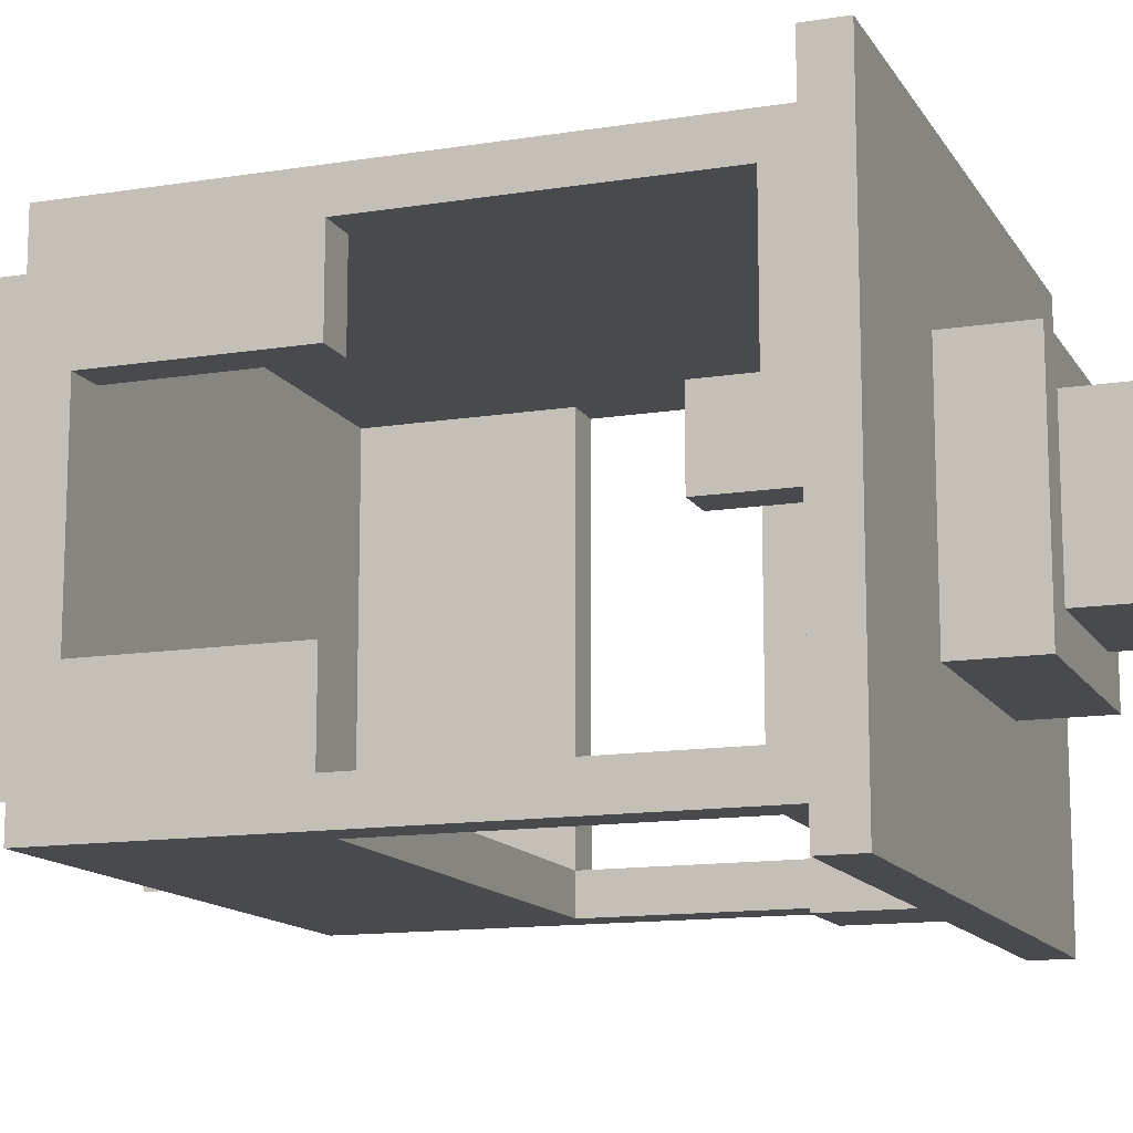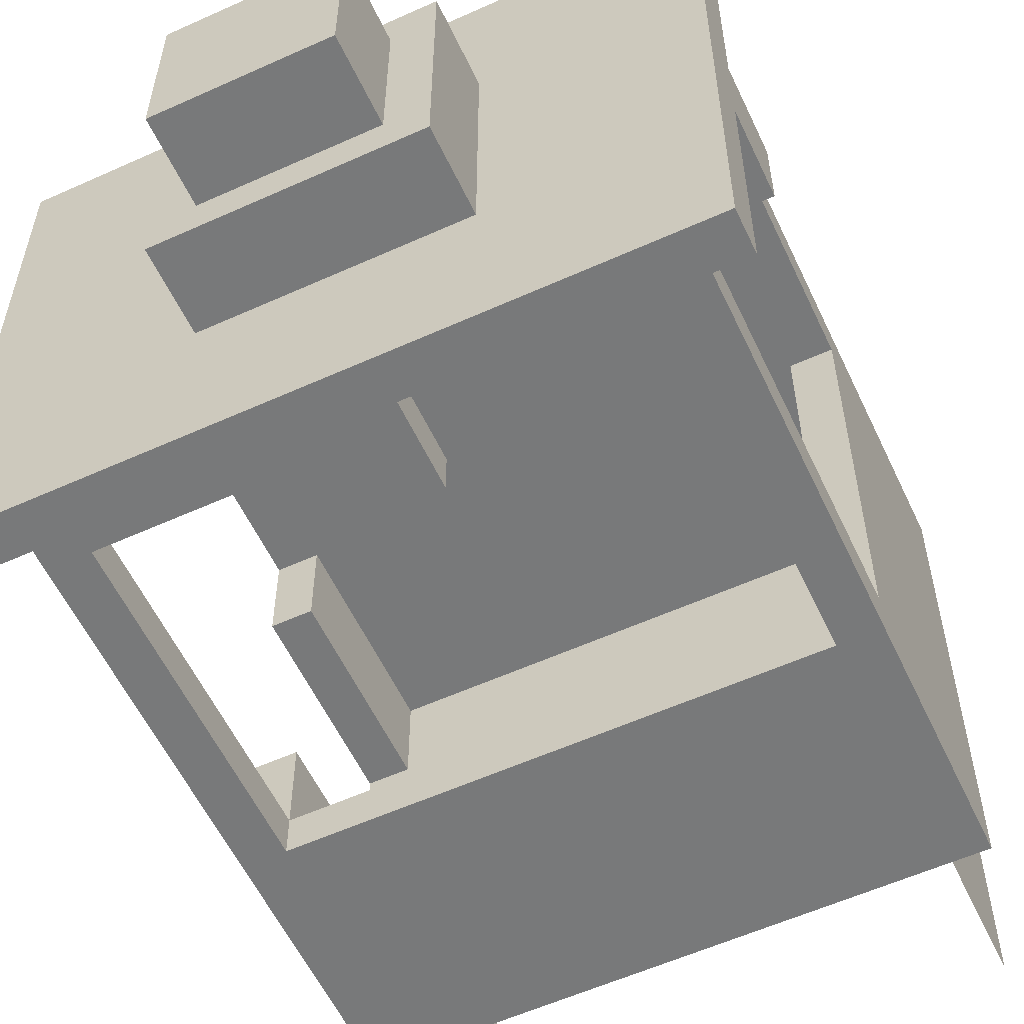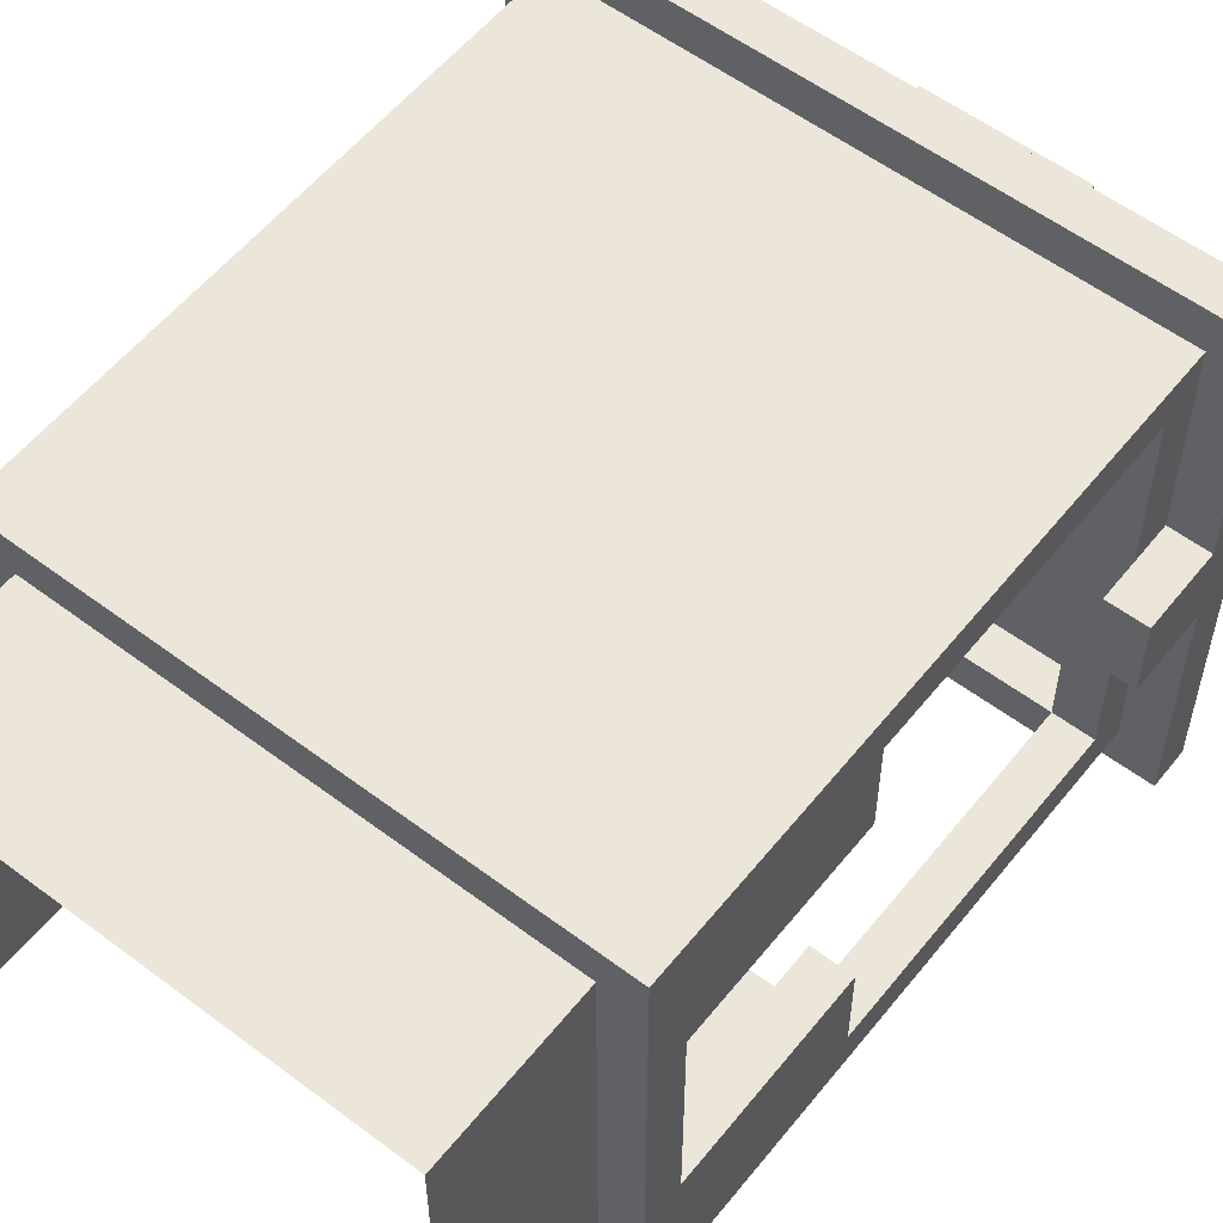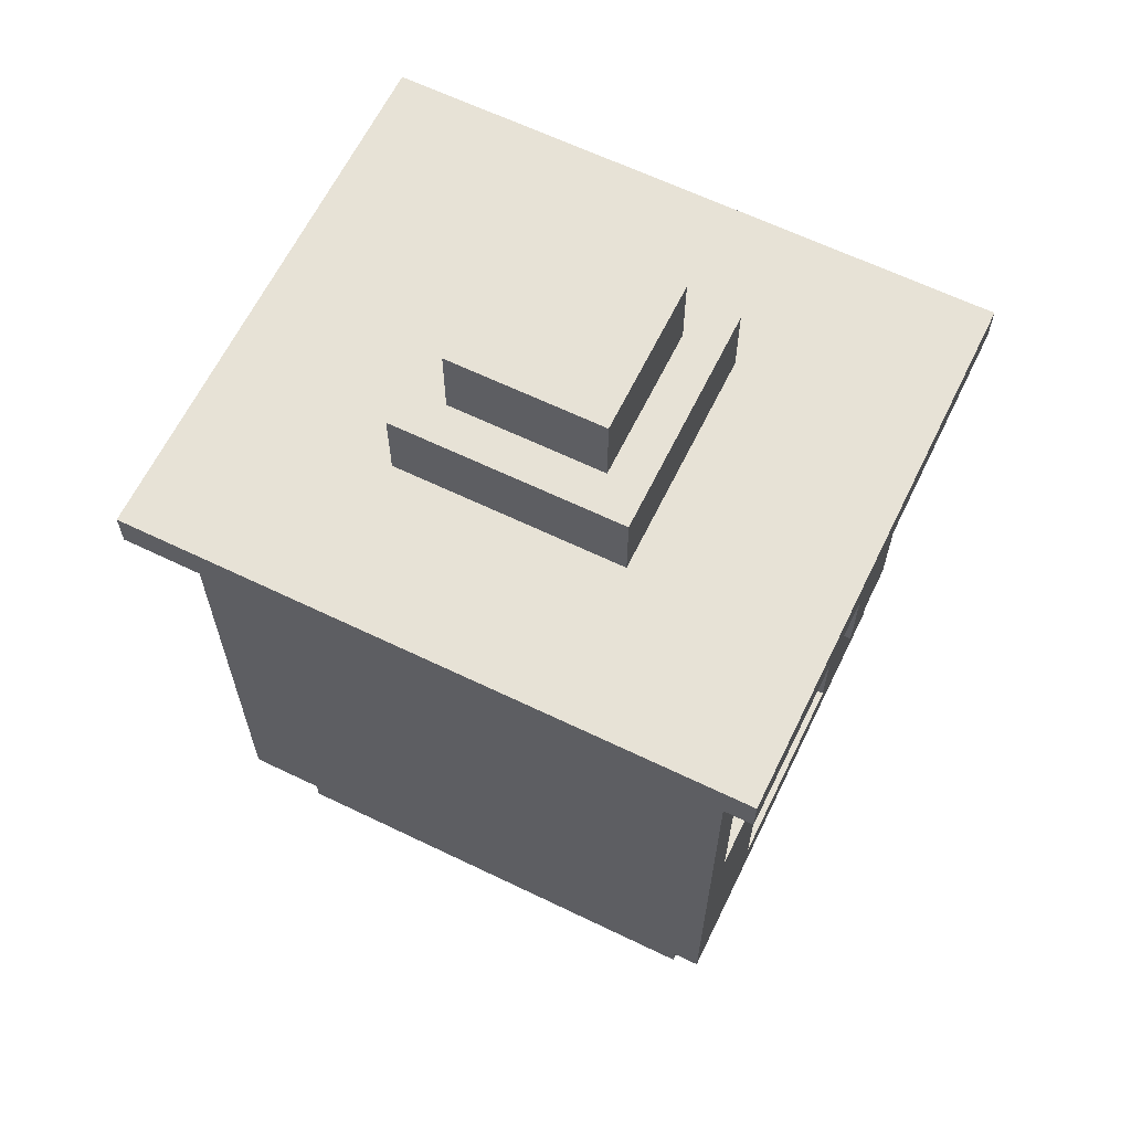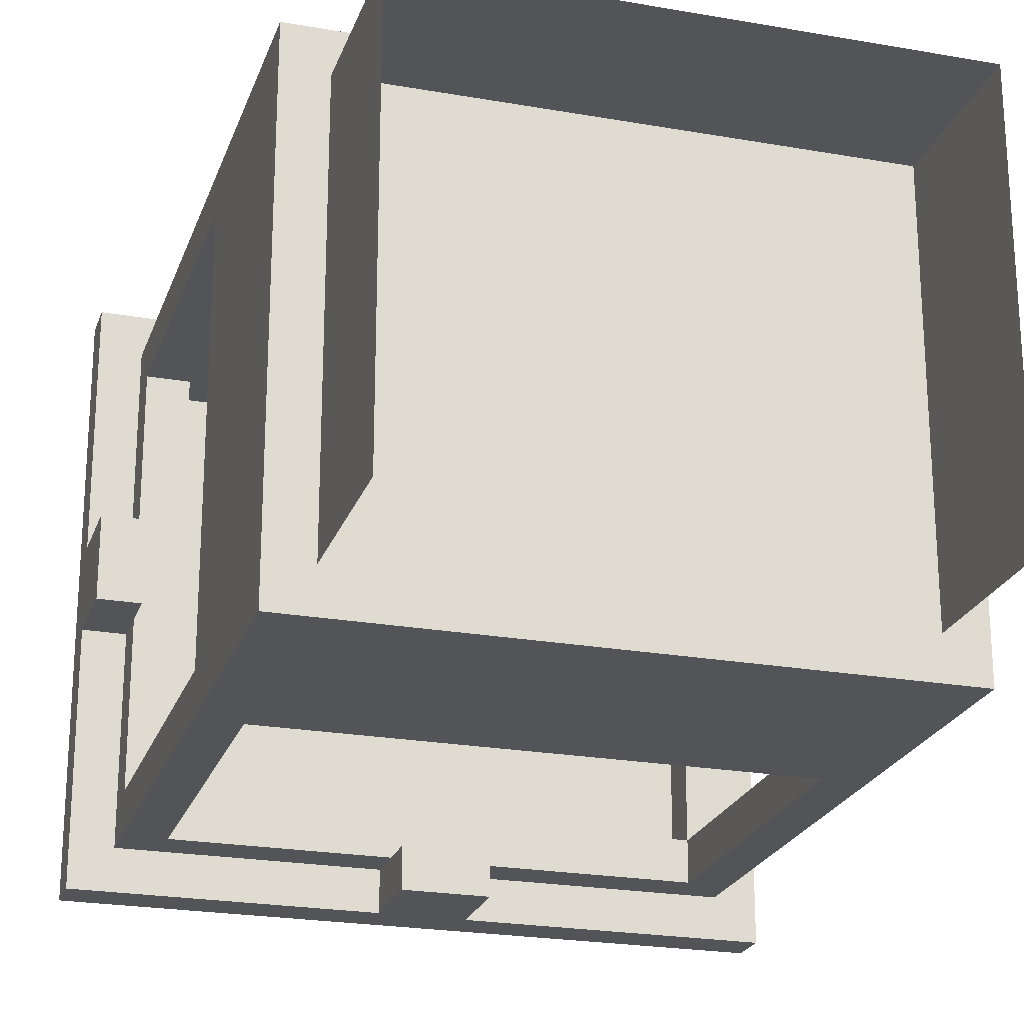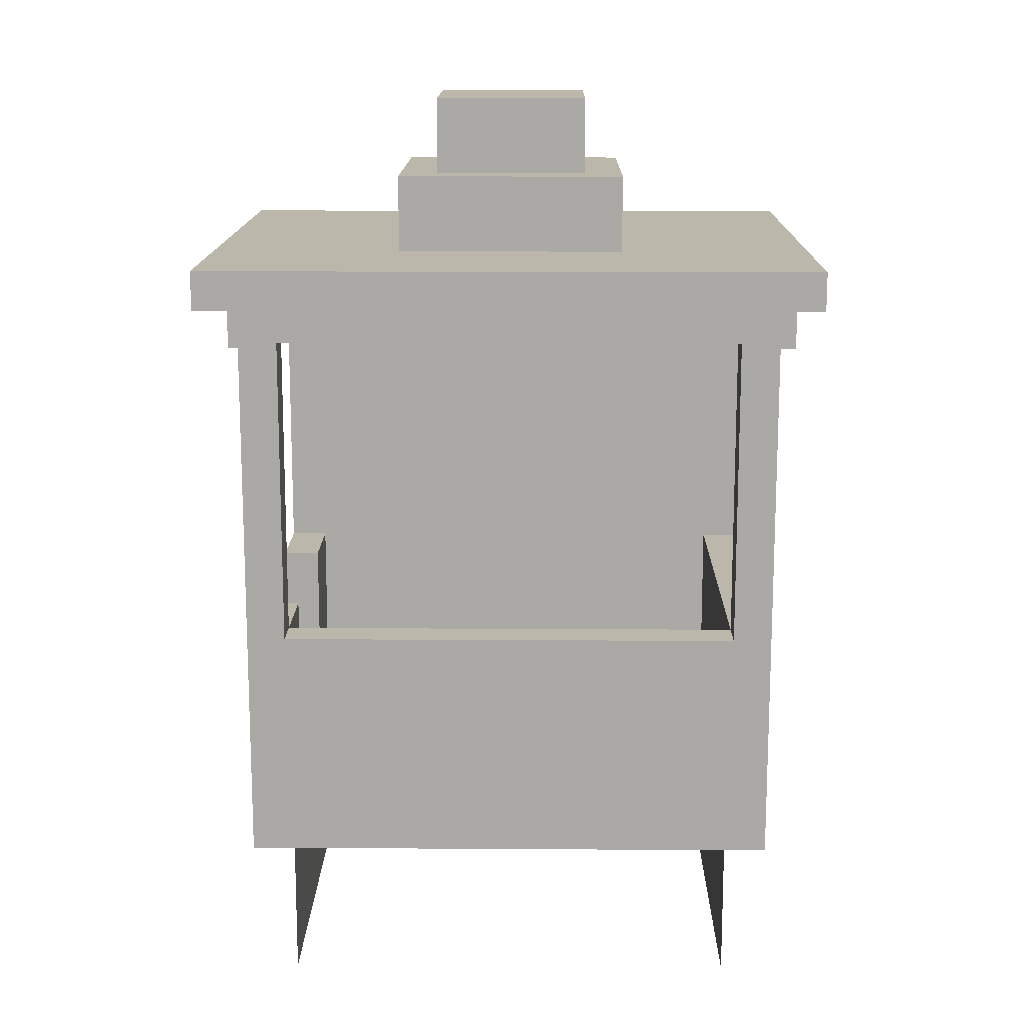
<metadata>
{"format":"obj","ext":"obj","renderer":"f3d","projection":"perspective","resolution":1024,"background":"white","views":[{"elev":-13.2,"azim":110.1,"up":"+Z"},{"elev":-57.7,"azim":-154.9,"up":"+Z"},{"elev":56.4,"azim":38.2,"up":"+Z"},{"elev":63.7,"azim":26.0,"up":"+Y"},{"elev":-23.1,"azim":-16.7,"up":"+Z"},{"elev":14.3,"azim":-179.2,"up":"+Y"}]}
</metadata>
<code>
g Spooky_Lunapark_Сashbox_01
v 28.84 4.75 -4.81
v 32.84 4.75 -4.81
v 32.84 5 -4.81
v 28.84 5 -4.81
v 32.34 1 -4.31
v 32.34 2.912e-06 -4.31
v 32.34 3.021e-06 -1.81
v 32.34 1 -1.81
v 32.84 5 -4.81
v 32.84 4.75 -4.81
v 32.84 4.75 -1.31
v 32.84 5 -1.31
v 28.84 5 -1.31
v 32.84 5 -1.31
v 32.84 4.75 -1.31
v 28.84 4.75 -1.31
v 32.34 1 -1.81
v 32.34 3.021e-06 -1.81
v 29.34 1.471e-06 -1.81
v 29.34 1 -1.81
v 29.34 1.362e-06 -4.31
v 29.34 1 -4.31
v 29.34 1 -1.81
v 29.34 1.471e-06 -1.81
v 28.84 4.75 -1.31
v 28.84 4.75 -4.81
v 28.84 5 -4.81
v 28.84 5 -1.31
v 30.59 4.75 -4.56
v 30.59 4.75 -4.81
v 31.09 4.75 -4.81
v 31.09 4.75 -4.56
v 29.09 4.75 -2.81
v 28.84 4.75 -2.81
v 28.84 4.75 -3.31
v 29.09 4.75 -3.31
v 32.59 4.75 -3.31
v 32.84 4.75 -3.31
v 32.84 4.75 -2.81
v 32.59 4.75 -2.81
v 32.34 2.5 -4.56
v 32.59 1 -4.56
v 32.59 4.75 -4.56
v 32.34 4.5 -4.56
v 29.09 4.75 -4.56
v 29.34 4.5 -4.56
v 29.34 2.5 -4.56
v 29.09 1 -4.56
v 32.59 1 -4.56
v 32.59 1.25 -3.726
v 32.59 2.5 -3.726
v 32.59 2.5 -4.31
v 32.59 4.75 -4.56
v 32.59 4.5 -4.31
v 32.59 4.75 -1.56
v 32.59 4.5 -1.81
v 32.59 2.5 -1.81
v 32.59 1 -1.56
v 32.59 2.5 -2.393
v 32.59 1.25 -2.393
v 29.34 2.5 -4.56
v 32.34 2.5 -4.56
v 32.34 2.5 -4.31
v 29.34 2.5 -4.31
v 32.34 4.5 -4.56
v 32.34 4.5 -4.31
v 32.34 2.5 -4.31
v 32.34 2.5 -4.56
v 32.59 2.5 -4.31
v 32.34 2.5 -4.31
v 32.34 4.5 -4.31
v 32.59 4.5 -4.31
v 32.59 2.5 -3.726
v 32.34 2.5 -3.726
v 32.34 2.5 -4.31
v 32.59 2.5 -4.31
v 32.59 1.25 -3.726
v 32.34 1.25 -3.726
v 32.34 2.5 -3.726
v 32.59 2.5 -3.726
v 32.34 2.5 -4.31
v 32.34 2.5 -3.726
v 32.34 1.25 -3.726
v 32.34 1.25 -4.31
v 32.34 4.5 -4.56
v 29.34 4.5 -4.56
v 29.34 4.5 -4.31
v 32.34 4.5 -4.31
v 32.34 4.5 -4.31
v 29.34 4.5 -4.31
v 29.34 4.75 -4.31
v 32.34 4.75 -4.31
v 32.34 4.5 -1.81
v 32.34 4.5 -4.31
v 32.34 4.75 -4.31
v 32.34 4.75 -1.81
v 32.59 2.5 -1.81
v 32.59 4.5 -1.81
v 32.34 4.5 -1.81
v 32.34 2.5 -1.81
v 29.34 4.5 -1.81
v 32.34 4.75 -1.81
v 29.34 4.75 -1.81
v 29.34 2.5 -1.81
v 29.09 2.5 -1.81
v 29.09 4.5 -1.81
v 32.34 1.25 -1.81
v 29.34 1.25 -1.81
v 32.59 2.5 -2.393
v 32.59 2.5 -1.81
v 32.34 2.5 -1.81
v 32.34 2.5 -2.393
v 32.59 1.25 -2.393
v 32.59 2.5 -2.393
v 32.34 2.5 -2.393
v 32.34 1.25 -2.393
v 32.59 4.5 -1.81
v 32.59 4.5 -4.31
v 32.34 4.5 -4.31
v 32.34 4.5 -1.81
v 32.34 2.5 -1.81
v 32.34 1.25 -1.81
v 32.34 1.25 -2.393
v 32.34 2.5 -2.393
v 29.34 4.5 -4.56
v 29.34 2.5 -4.56
v 29.34 2.5 -4.31
v 29.34 4.5 -4.31
v 29.09 2.5 -4.31
v 29.09 4.5 -4.31
v 29.34 4.5 -4.31
v 29.34 2.5 -4.31
v 29.34 4.75 -4.31
v 29.34 4.5 -4.31
v 29.34 4.5 -1.81
v 29.34 4.75 -1.81
v 29.09 4.75 -4.56
v 29.09 4.5 -4.31
v 29.09 2.5 -4.31
v 29.09 1 -4.56
v 29.09 4.75 -1.56
v 29.09 4.5 -1.81
v 29.09 2.5 -1.81
v 29.09 1 -1.56
v 29.09 4.5 -1.81
v 29.34 4.5 -1.81
v 29.34 4.5 -4.31
v 29.09 4.5 -4.31
v 31.09 4.25 -4.56
v 31.09 4.25 -4.81
v 30.59 4.25 -4.81
v 30.59 4.25 -4.56
v 30.59 4.5 -4.56
v 30.59 4.25 -4.56
v 30.59 4.25 -4.81
v 30.59 4.75 -4.81
v 30.59 4.75 -4.56
v 31.09 4.25 -4.81
v 31.09 4.25 -4.56
v 31.09 4.75 -4.56
v 31.09 4.75 -4.81
v 30.59 4.75 -4.56
v 31.09 4.75 -4.56
v 31.09 4.25 -4.56
v 30.59 4.25 -4.56
v 30.59 4.25 -4.56
v 30.59 4.5 -4.56
v 30.59 4.75 -4.56
v 29.09 2.5 -4.31
v 29.34 2.5 -4.31
v 29.34 2.5 -1.81
v 29.09 2.5 -1.81
v 29.34 2.5 -4.31
v 29.34 1.25 -4.31
v 29.34 1.25 -1.81
v 29.34 2.5 -1.81
v 29.09 1 -1.56
v 29.09 4.75 -1.56
v 32.59 4.75 -1.56
v 32.59 1 -1.56
v 29.34 1.25 -4.31
v 29.34 2.5 -4.31
v 32.34 2.5 -4.31
v 32.34 1.25 -4.31
v 29.09 4.25 -3.31
v 28.84 4.25 -3.31
v 28.84 4.25 -2.81
v 29.09 4.25 -2.81
v 28.84 4.75 -2.81
v 29.09 4.75 -2.81
v 29.09 4.5 -2.81
v 29.09 4.25 -2.81
v 28.84 4.25 -2.81
v 28.84 4.25 -3.31
v 29.09 4.25 -3.31
v 29.09 4.75 -3.31
v 28.84 4.75 -3.31
v 29.09 4.75 -3.31
v 29.09 4.25 -3.31
v 29.09 4.25 -2.81
v 29.09 4.5 -2.81
v 29.09 4.75 -2.81
v 32.59 4.25 -2.81
v 32.84 4.25 -2.81
v 32.84 4.25 -3.31
v 32.59 4.25 -3.31
v 32.59 4.25 -3.31
v 32.84 4.25 -3.31
v 32.84 4.75 -3.31
v 32.59 4.75 -3.31
v 32.59 4.75 -3.31
v 32.59 4.5 -3.31
v 32.59 4.25 -3.31
v 32.84 4.25 -2.81
v 32.59 4.25 -2.81
v 32.59 4.75 -2.81
v 32.84 4.75 -2.81
v 32.59 4.75 -2.81
v 32.59 4.25 -2.81
v 32.59 4.25 -3.31
v 32.59 4.5 -3.31
v 32.59 4.75 -3.31
v 31.59 5 -3.81
v 31.59 5.5 -3.81
v 30.09 5.5 -3.81
v 30.09 5 -3.81
v 31.59 5 -2.31
v 31.59 5.5 -2.31
v 31.59 5.5 -3.81
v 31.59 5 -3.81
v 30.09 5.5 -2.31
v 31.59 5.5 -2.31
v 31.59 5 -2.31
v 30.09 5 -2.31
v 30.09 5 -2.31
v 30.09 5 -3.81
v 30.09 5.5 -3.81
v 30.09 5.5 -2.31
v 30.34 5.5 -3.56
v 31.34 5.5 -3.56
v 31.34 6 -3.56
v 30.34 6 -3.56
v 31.34 5.5 -3.56
v 31.34 5.5 -2.56
v 31.34 6 -2.56
v 31.34 6 -3.56
v 30.34 6 -2.56
v 31.34 6 -2.56
v 31.34 5.5 -2.56
v 30.34 5.5 -2.56
v 30.34 6 -2.56
v 30.34 5.5 -2.56
v 30.34 5.5 -3.56
v 30.34 6 -3.56
v 30.34 6 -3.56
v 31.34 6 -3.56
v 31.34 6 -2.56
v 30.34 6 -2.56
v 32.59 1.25 -2.393
v 32.34 1.25 -2.393
v 32.34 1.25 -3.726
v 32.59 1.25 -3.726
v 32.34 1.25 -4.31
v 32.34 1.25 -1.81
v 29.34 1.25 -1.81
v 29.34 1.25 -4.31
v 31.09 4.25 -4.81
v 31.09 4.75 -4.81
v 30.59 4.75 -4.81
v 30.59 4.25 -4.81
v 28.84 4.25 -3.31
v 28.84 4.75 -3.31
v 28.84 4.75 -2.81
v 28.84 4.25 -2.81
v 32.84 4.25 -2.81
v 32.84 4.75 -2.81
v 32.84 4.75 -3.31
v 32.84 4.25 -3.31
v 28.84 5 -4.81
v 32.84 5 -4.81
v 32.84 5 -1.31
v 28.84 5 -1.31
v 32.84 4.75 -4.81
v 28.84 4.75 -4.81
v 28.84 4.75 -1.31
v 32.84 4.75 -1.31
v 30.09 5.5 -3.81
v 31.59 5.5 -3.81
v 31.59 5.5 -2.31
v 30.09 5.5 -2.31
v 32.59 1 -4.56
v 29.09 1 -4.56
v 29.09 1 -1.56
v 32.59 1 -1.56
g Spooky_Lunapark_Сashbox_01_0
f 3 2 1
f 4 3 1
f 7 6 5
f 8 7 5
f 11 10 9
f 12 11 9
f 15 14 13
f 16 15 13
f 19 18 17
f 20 19 17
f 23 22 21
f 24 23 21
f 27 26 25
f 28 27 25
f 31 30 29
f 32 31 29
f 35 34 33
f 36 35 33
f 39 38 37
f 40 39 37
g Spooky_Lunapark_Сashbox_01_1
f 43 42 41
f 44 43 41
f 43 44 45
f 44 46 45
f 46 47 45
f 41 42 47
f 47 48 45
f 42 48 47
f 51 50 49
f 52 51 49
f 52 49 53
f 54 52 53
f 53 55 54
f 55 56 54
f 57 56 55
f 58 57 55
f 59 57 58
f 60 59 58
f 49 50 60
f 58 49 60
f 63 62 61
f 64 63 61
f 67 66 65
f 68 67 65
f 71 70 69
f 72 71 69
f 75 74 73
f 76 75 73
f 79 78 77
f 80 79 77
f 83 82 81
f 84 83 81
f 87 86 85
f 88 87 85
f 91 90 89
f 92 91 89
f 95 94 93
f 96 95 93
f 99 98 97
f 100 99 97
f 99 100 101
f 102 99 101
f 103 102 101
f 100 104 101
f 101 104 105
f 106 101 105
f 100 107 104
f 107 108 104
f 111 110 109
f 112 111 109
f 115 114 113
f 116 115 113
f 119 118 117
f 120 119 117
f 123 122 121
f 124 123 121
f 127 126 125
f 128 127 125
f 131 130 129
f 132 131 129
f 135 134 133
f 136 135 133
f 139 138 137
f 140 139 137
f 137 138 141
f 138 142 141
f 142 143 141
f 139 140 143
f 143 144 141
f 140 144 143
f 147 146 145
f 148 147 145
f 151 150 149
f 152 151 149
f 155 154 153
f 153 156 155
f 153 157 156
f 160 159 158
f 161 160 158
f 164 163 162
f 162 165 164
f 168 167 166
f 171 170 169
f 172 171 169
f 175 174 173
f 176 175 173
f 179 178 177
f 180 179 177
f 183 182 181
f 184 183 181
f 187 186 185
f 188 187 185
f 191 190 189
f 189 192 191
f 189 193 192
f 196 195 194
f 197 196 194
f 200 199 198
f 198 201 200
f 198 202 201
f 205 204 203
f 206 205 203
f 209 208 207
f 207 210 209
f 213 212 211
f 216 215 214
f 217 216 214
f 220 219 218
f 218 221 220
f 218 222 221
g Spooky_Lunapark_Сashbox_01_2
f 225 224 223
f 226 225 223
f 229 228 227
f 230 229 227
f 233 232 231
f 234 233 231
f 237 236 235
f 238 237 235
g Spooky_Lunapark_Сashbox_01_3
f 241 240 239
f 242 241 239
f 245 244 243
f 246 245 243
f 249 248 247
f 250 249 247
f 253 252 251
f 254 253 251
f 257 256 255
f 258 257 255
f 261 260 259
f 262 261 259
f 265 264 263
f 266 265 263
g Spooky_Lunapark_Сashbox_01_4
f 269 268 267
f 270 269 267
f 273 272 271
f 274 273 271
f 277 276 275
f 278 277 275
f 281 280 279
f 282 281 279
f 285 284 283
f 286 285 283
f 289 288 287
f 290 289 287
f 293 292 291
f 294 293 291

</code>
